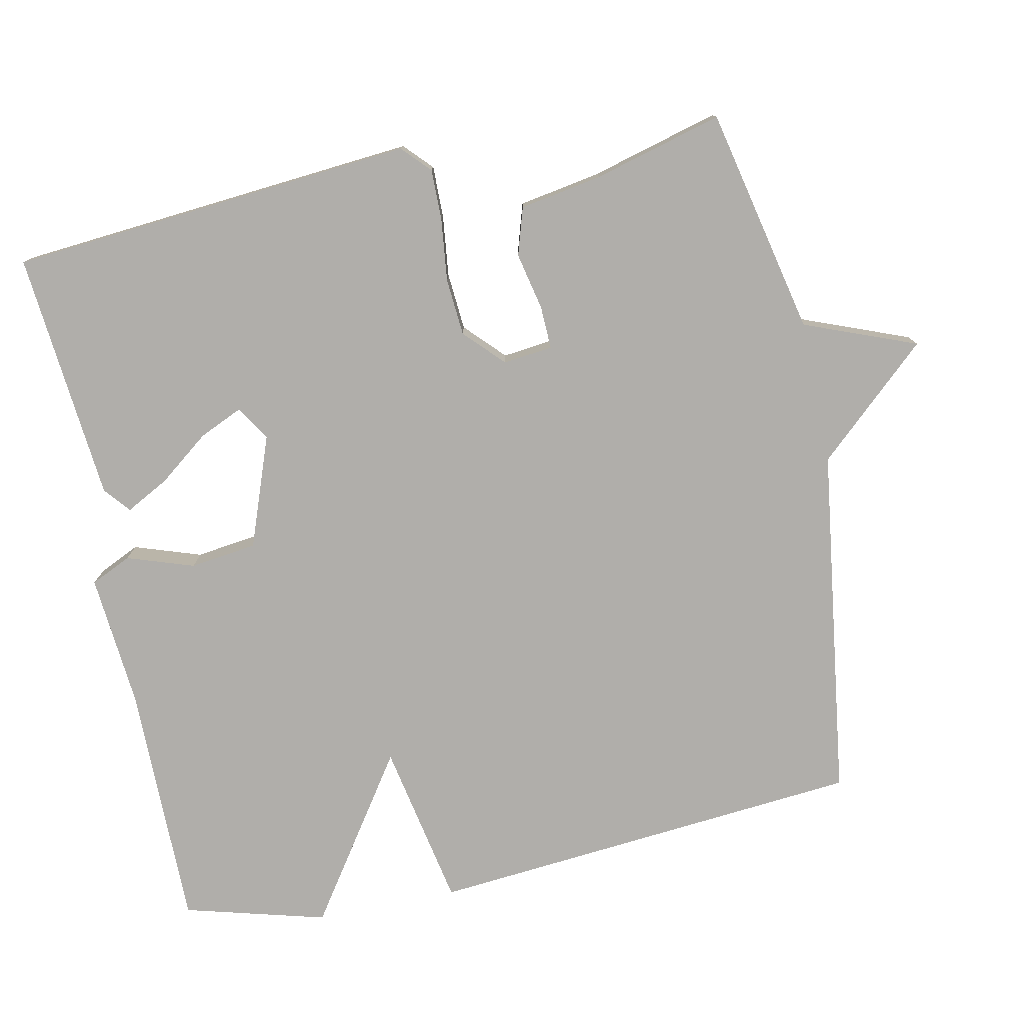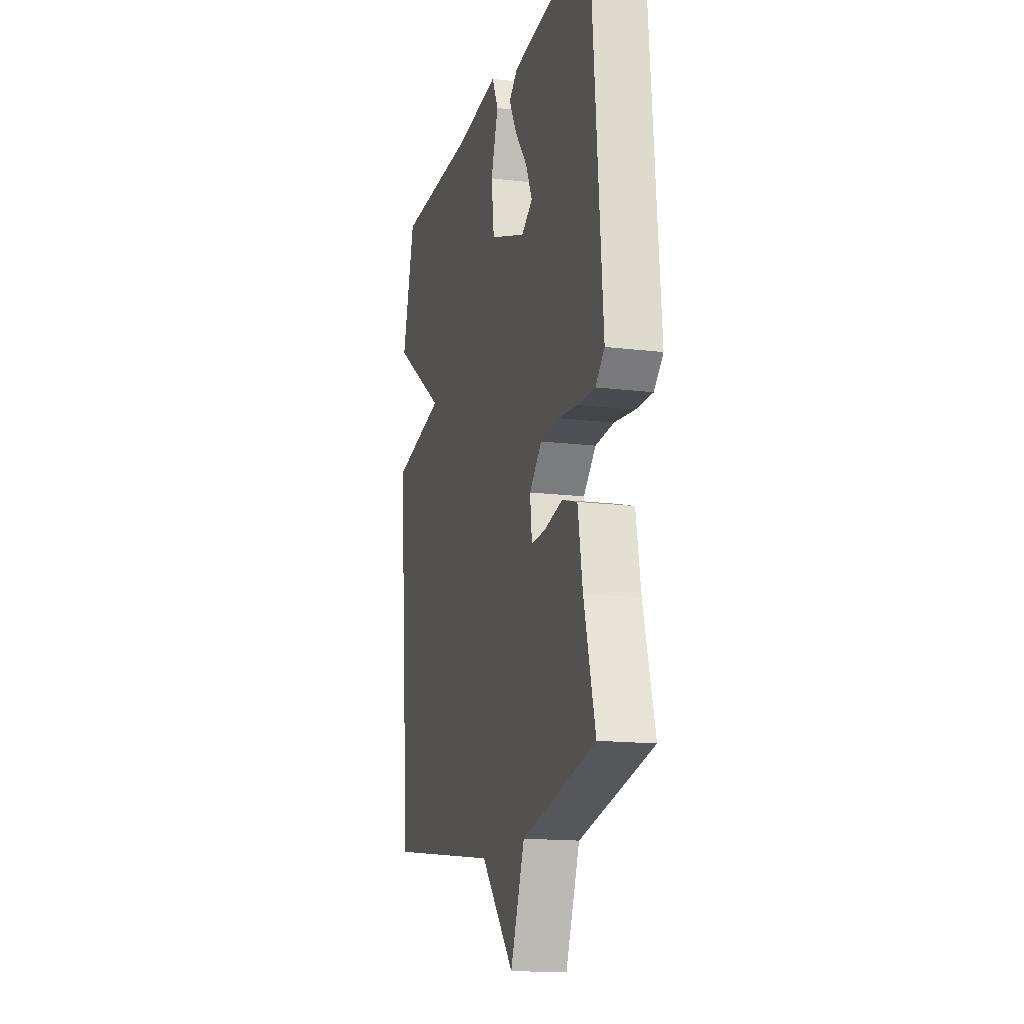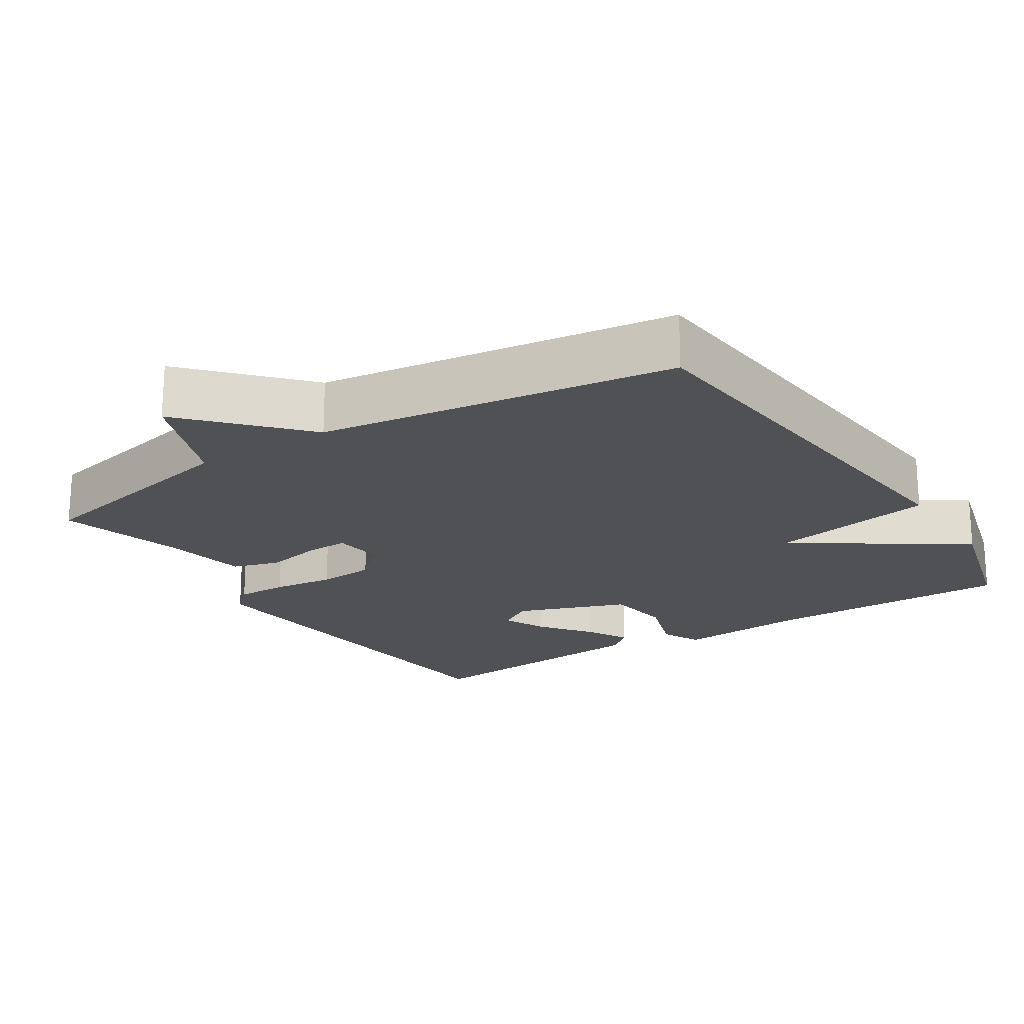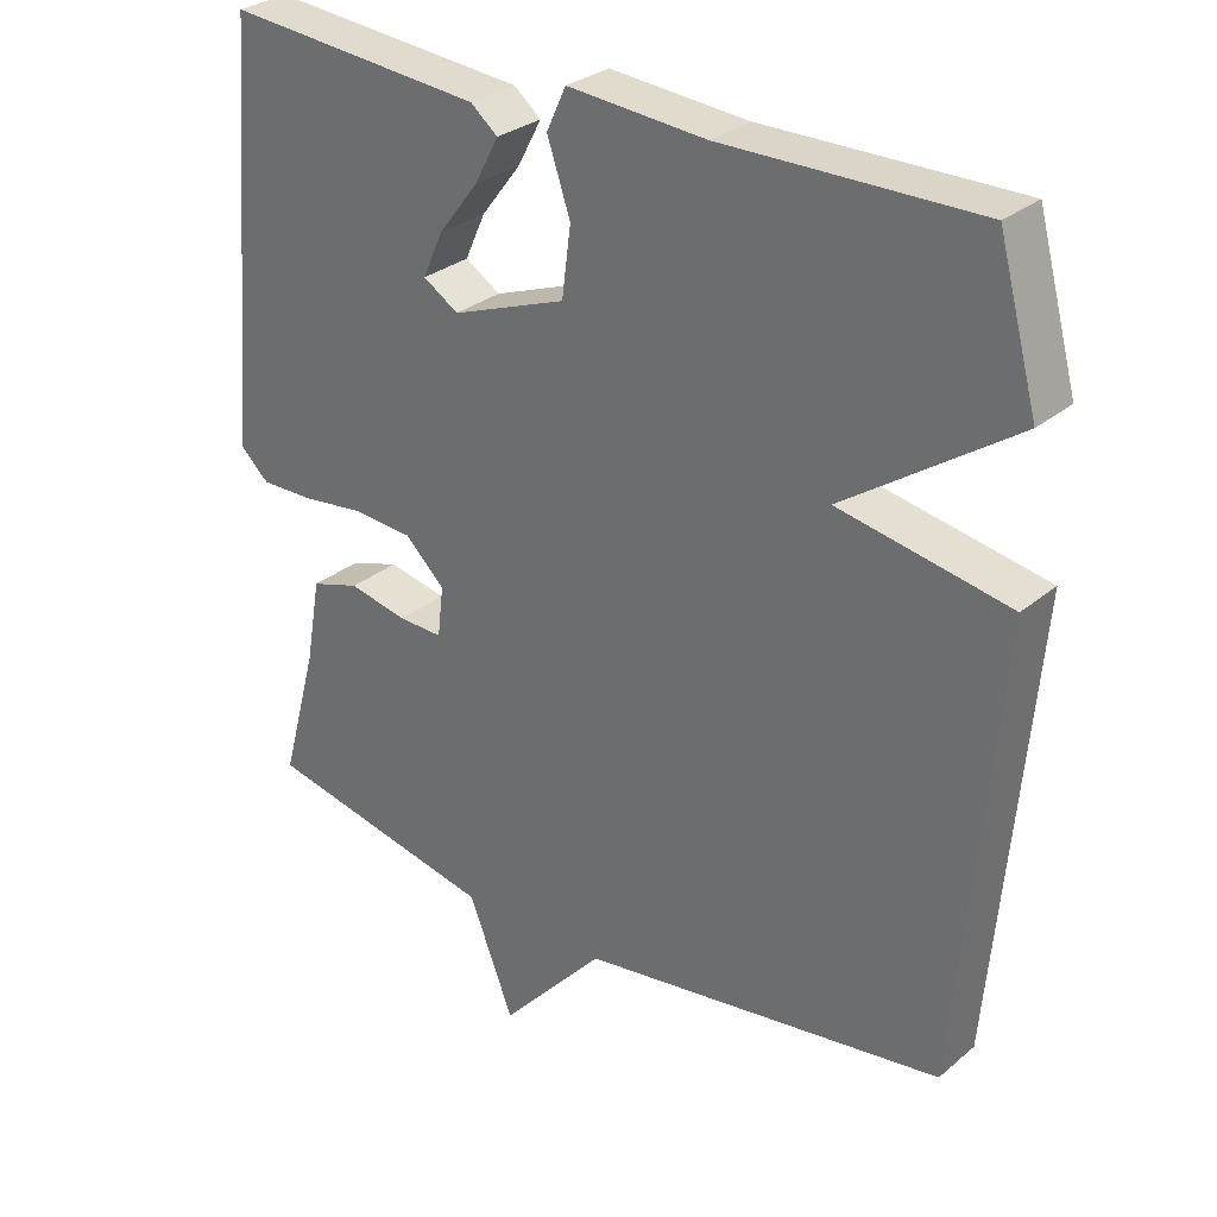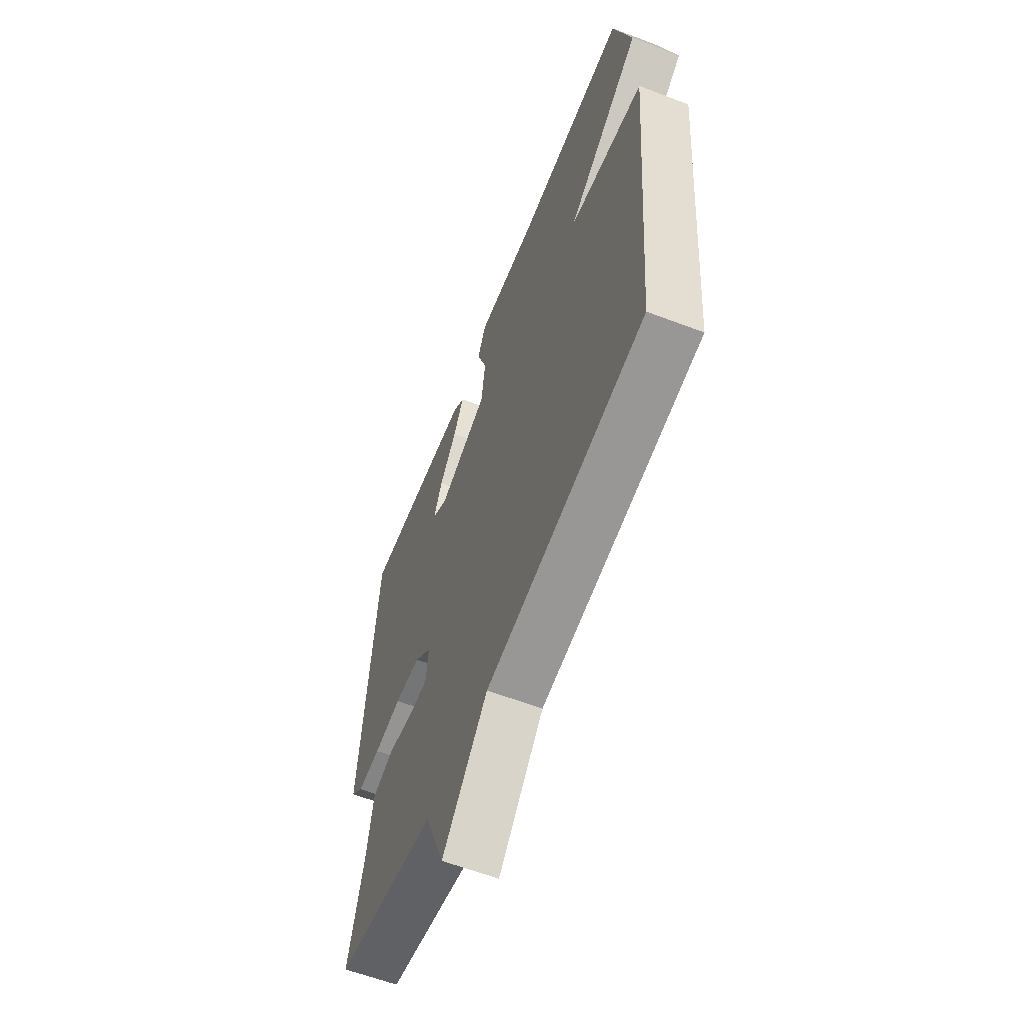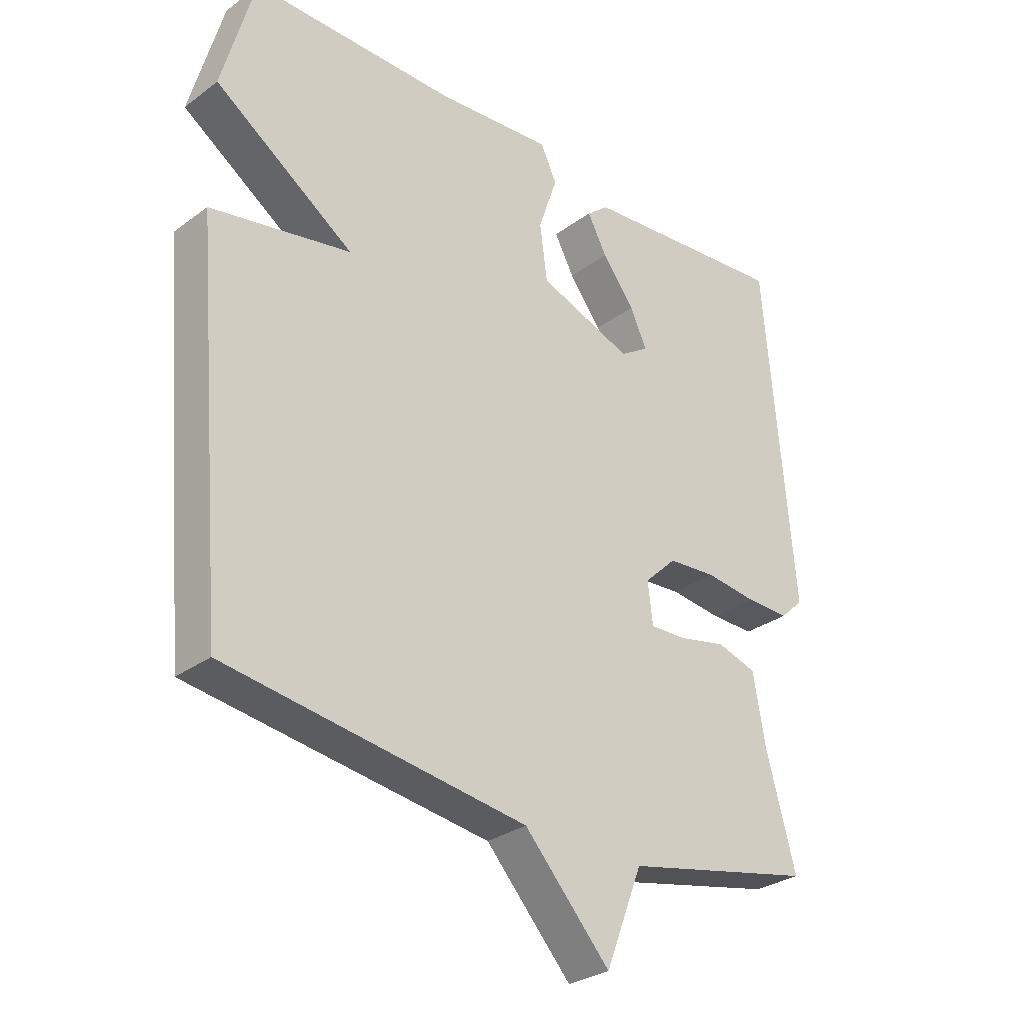
<metadata>
{"format":"obj","ext":"obj","renderer":"f3d","projection":"perspective","resolution":1024,"background":"white","views":[{"elev":-77.7,"azim":101.7,"up":"+Y"},{"elev":-15.3,"azim":75.4,"up":"+Z"},{"elev":-20.1,"azim":-147.2,"up":"+Y"},{"elev":29.4,"azim":-140.6,"up":"+Z"},{"elev":-60.7,"azim":-111.3,"up":"+Z"},{"elev":-29.7,"azim":-43.0,"up":"+Z"}]}
</metadata>
<code>
v -0.5 0.07 -0.5
v -0.553 0.07 0.104
v -0.325 0.07 0.148
v -0.553 0.07 0.304
v -0.5 0.07 0.5
v -0.16 0.07 0.499
v 0.025 0.07 0.515
v 0.051 0.07 0.459
v 0.02 0.07 0.367
v 0.032 0.07 0.275
v 0.185 0.07 0.219
v 0.232 0.07 0.249
v 0.205 0.07 0.309
v 0.152 0.07 0.378
v 0.12 0.07 0.438
v 0.156 0.07 0.468
v 0.5 0.07 0.5
v 0.547 0.07 -0.058
v 0.509 0.07 -0.094
v 0.438 0.07 -0.093
v 0.353 0.07 -0.083
v 0.274 0.07 -0.089
v 0.221 0.07 -0.14
v 0.229 0.07 -0.208
v 0.288 0.07 -0.206
v 0.367 0.07 -0.189
v 0.432 0.07 -0.209
v 0.452 0.07 -0.323
v 0.5 0.07 -0.5
v 0.188 0.07 -0.568
v 0.128 0.07 -0.722
v -0.012 0.07 -0.568
v -0.5 0 -0.5
v -0.553 0 0.104
v -0.325 0 0.148
v -0.553 0 0.304
v -0.5 0 0.5
v -0.16 0 0.499
v 0.025 0 0.515
v 0.051 0 0.459
v 0.02 0 0.367
v 0.032 0 0.275
v 0.185 0 0.219
v 0.232 0 0.249
v 0.205 0 0.309
v 0.152 0 0.378
v 0.12 0 0.438
v 0.156 0 0.468
v 0.5 0 0.5
v 0.547 0 -0.058
v 0.509 0 -0.094
v 0.438 0 -0.093
v 0.353 0 -0.083
v 0.274 0 -0.089
v 0.221 0 -0.14
v 0.229 0 -0.208
v 0.288 0 -0.206
v 0.367 0 -0.189
v 0.432 0 -0.209
v 0.452 0 -0.323
v 0.5 0 -0.5
v 0.188 0 -0.568
v 0.128 0 -0.722
v -0.012 0 -0.568
f 30 31 32
f 32 1 2
f 30 32 2
f 29 30 2
f 28 29 2
f 25 26 27 28
f 24 25 28
f 24 28 2
f 23 24 2 3
f 4 5 6
f 3 4 6
f 23 3 6
f 22 23 6
f 19 20 21
f 18 19 21
f 17 18 21
f 16 17 21
f 13 14 15 16
f 12 13 16
f 12 16 21
f 11 12 21 22
f 6 7 8 9
f 6 9 10
f 22 6 10
f 10 11 22
f 64 63 62
f 34 33 64
f 34 64 62
f 34 62 61
f 34 61 60
f 60 59 58 57
f 60 57 56
f 34 60 56
f 35 34 56 55
f 38 37 36
f 38 36 35
f 38 35 55
f 38 55 54
f 53 52 51
f 53 51 50
f 53 50 49
f 53 49 48
f 48 47 46 45
f 48 45 44
f 53 48 44
f 54 53 44 43
f 41 40 39 38
f 42 41 38
f 42 38 54
f 54 43 42
f 1 33 34 2
f 2 34 35 3
f 3 35 36 4
f 4 36 37 5
f 5 37 38 6
f 6 38 39 7
f 7 39 40 8
f 8 40 41 9
f 9 41 42 10
f 10 42 43 11
f 11 43 44 12
f 12 44 45 13
f 13 45 46 14
f 14 46 47 15
f 15 47 48 16
f 16 48 49 17
f 17 49 50 18
f 18 50 51 19
f 19 51 52 20
f 20 52 53 21
f 21 53 54 22
f 22 54 55 23
f 23 55 56 24
f 24 56 57 25
f 25 57 58 26
f 26 58 59 27
f 27 59 60 28
f 28 60 61 29
f 29 61 62 30
f 30 62 63 31
f 31 63 64 32
f 32 64 33 1

</code>
